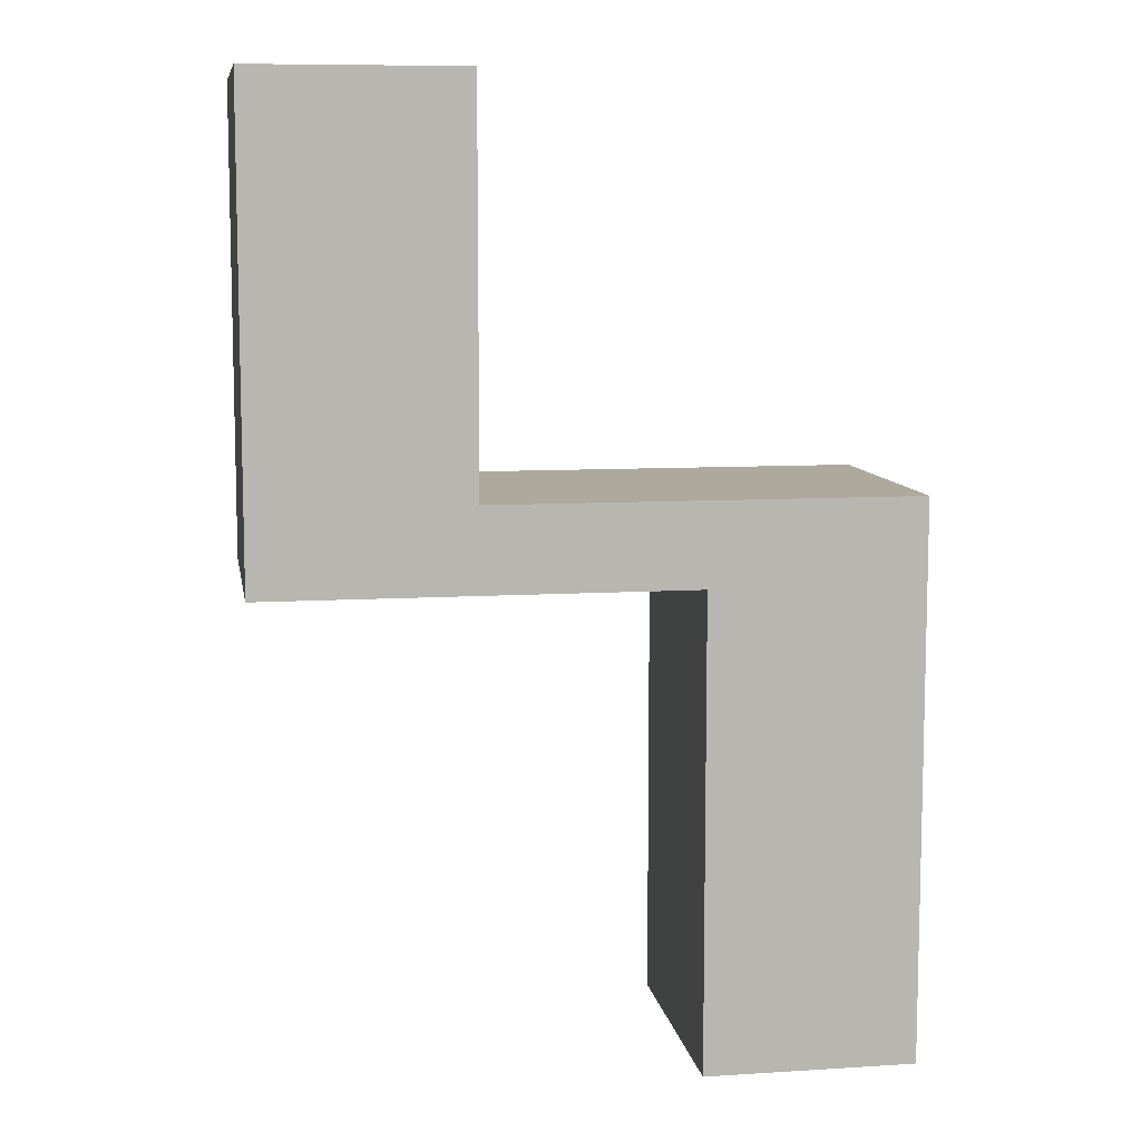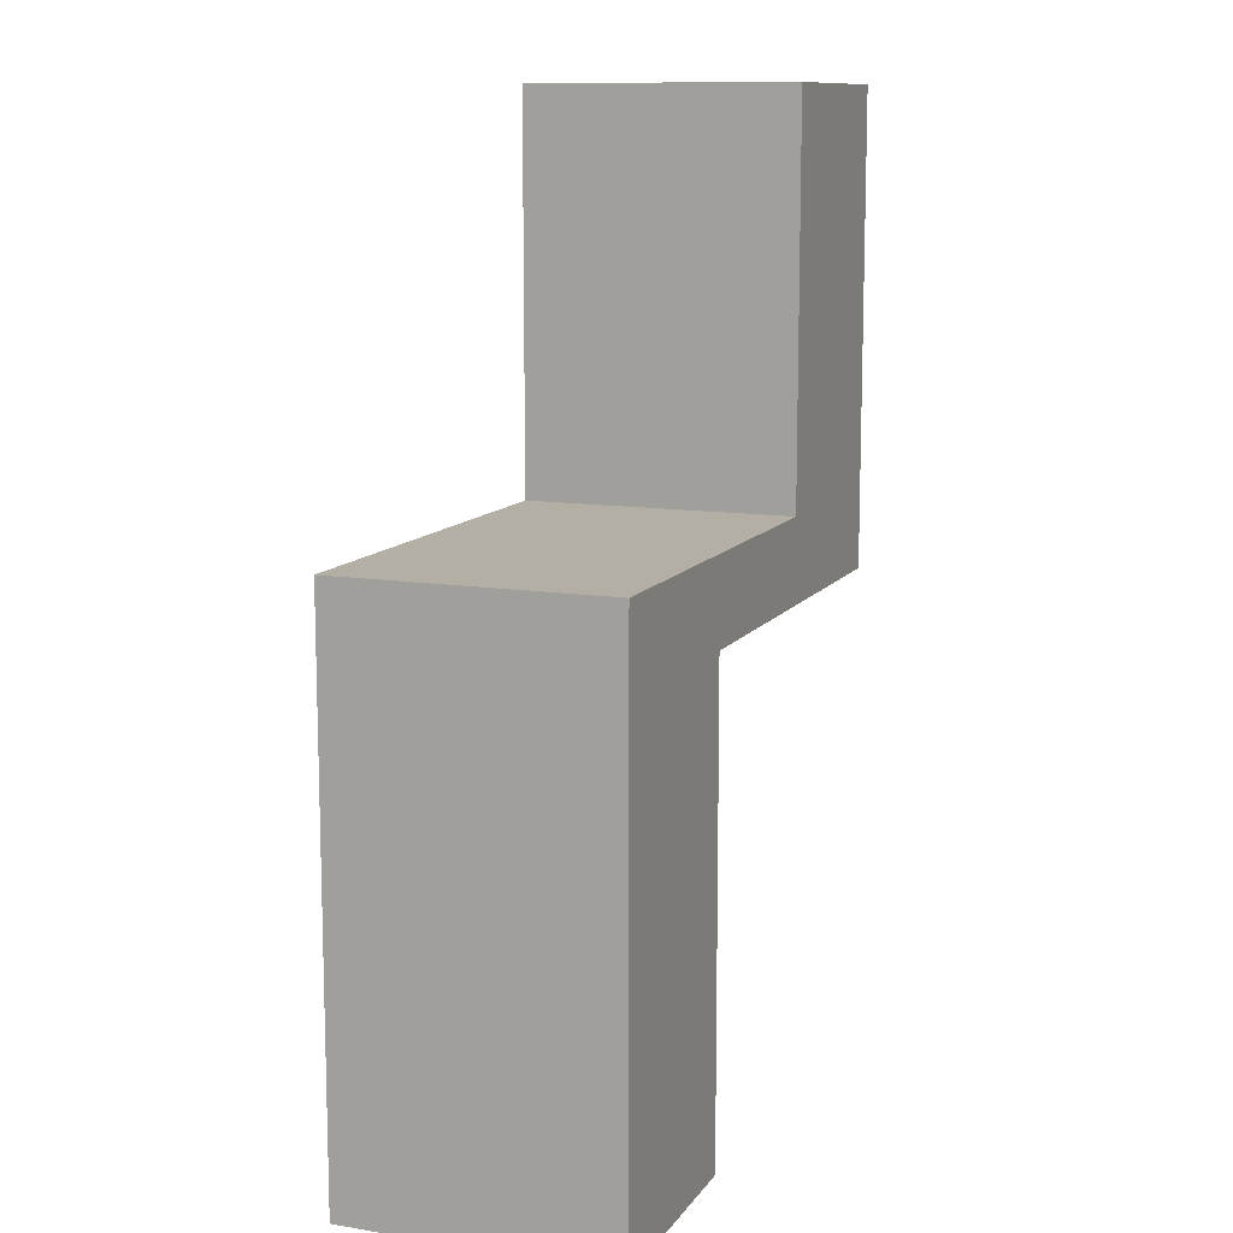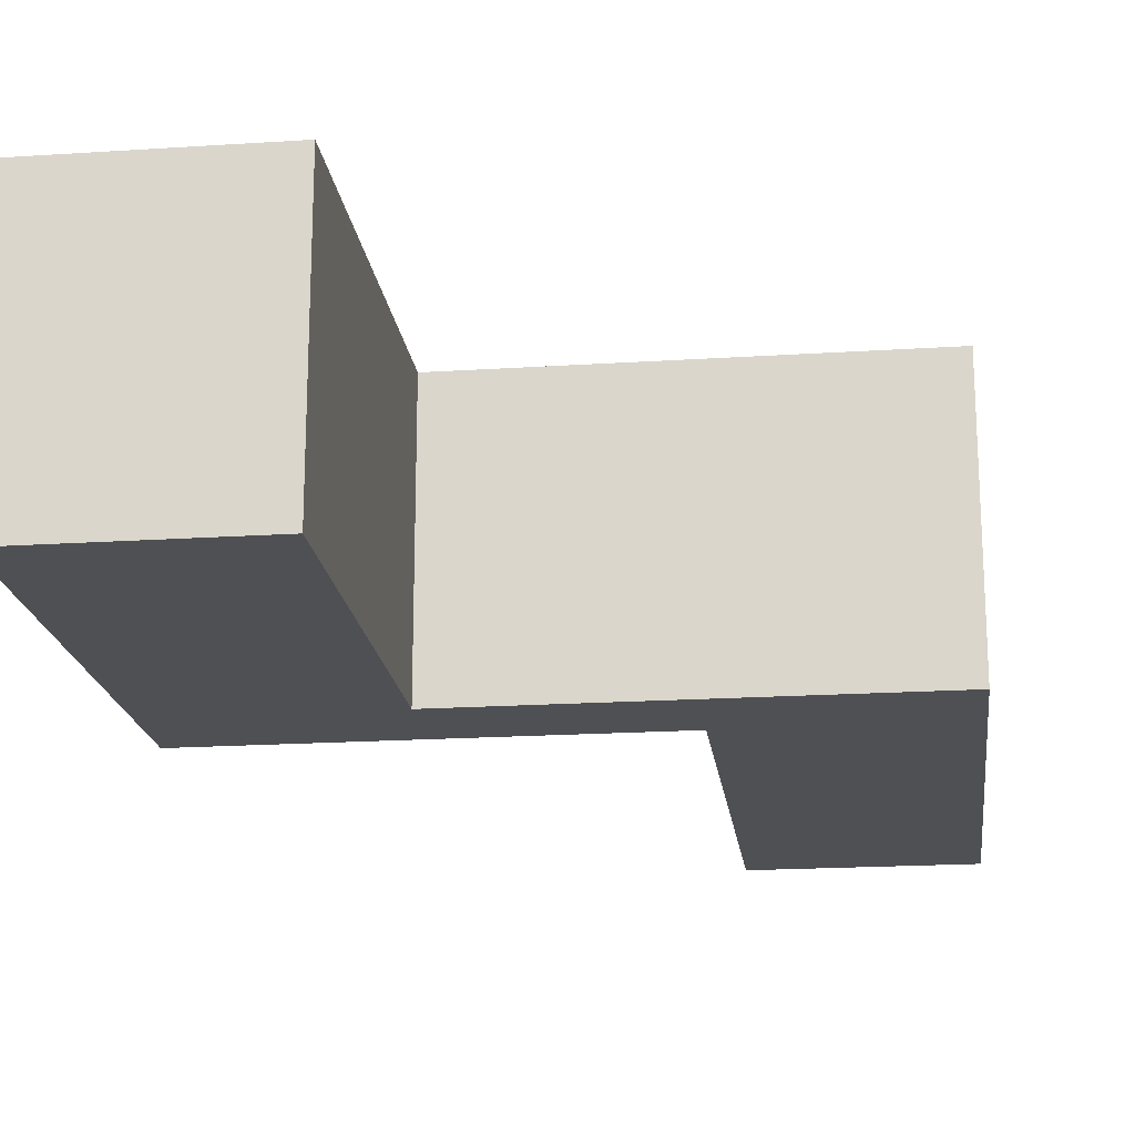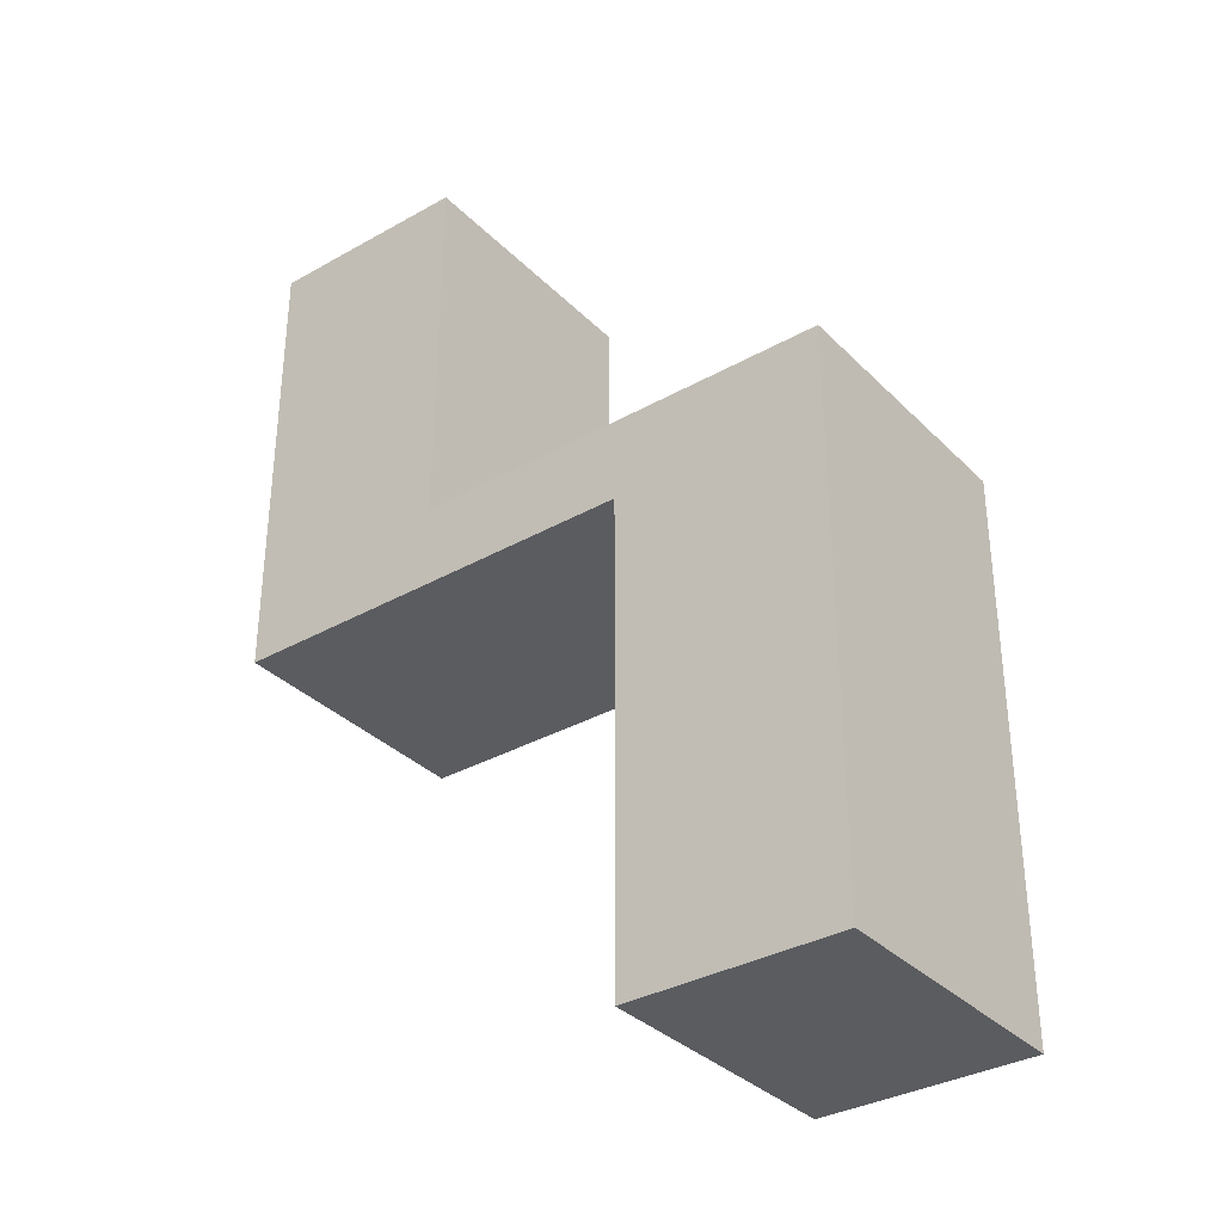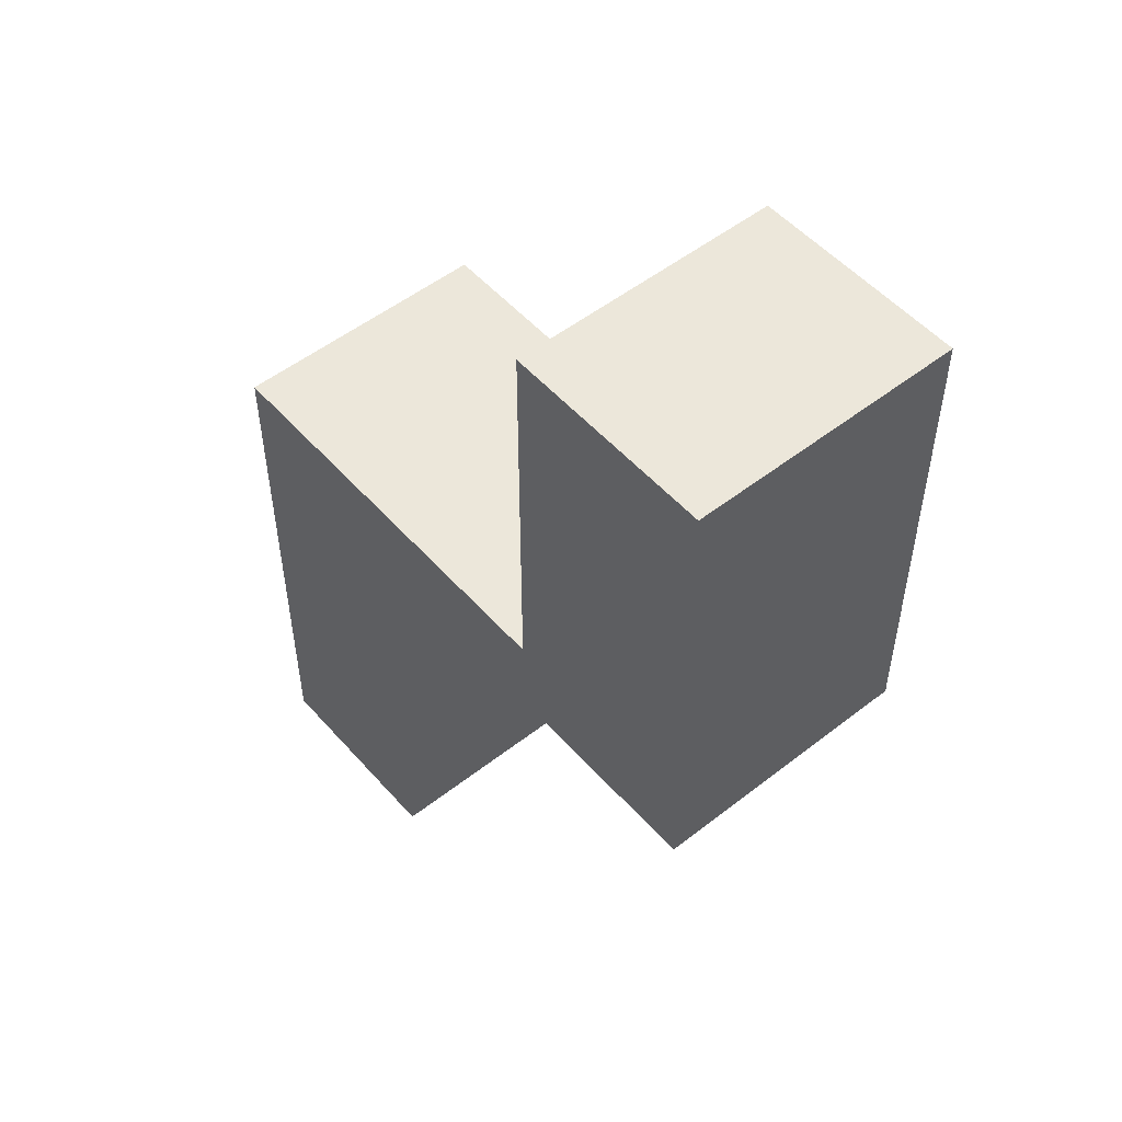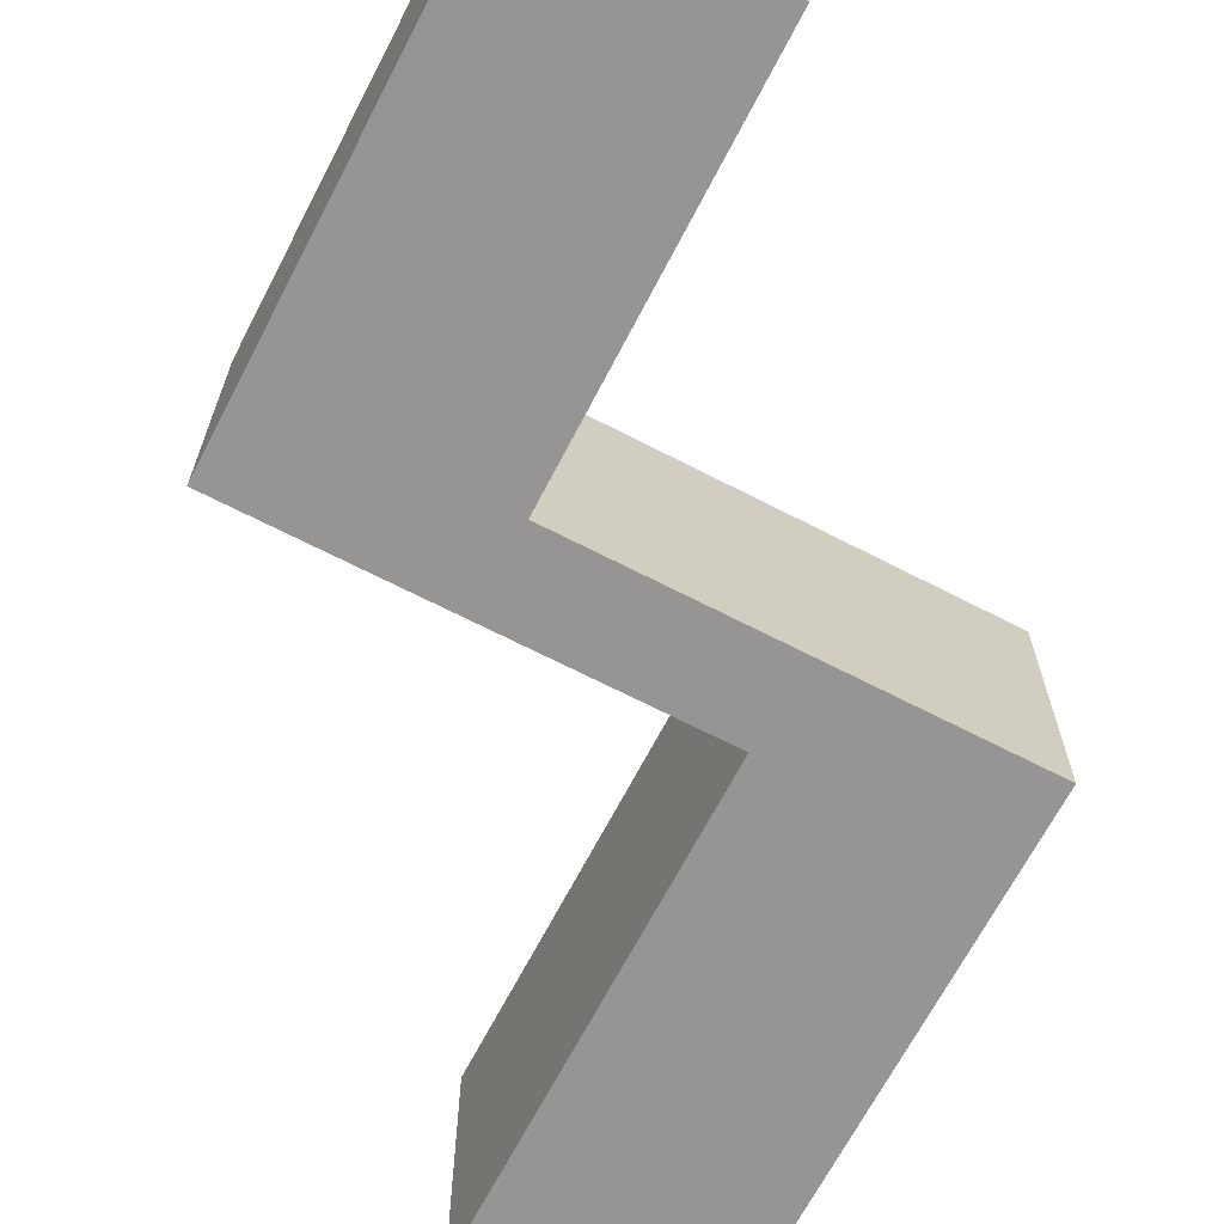
<metadata>
{"format":"obj","ext":"obj","renderer":"f3d","projection":"perspective","resolution":1024,"background":"white","views":[{"elev":8.9,"azim":-9.5,"up":"+Z"},{"elev":11.3,"azim":111.4,"up":"+Z"},{"elev":-19.0,"azim":7.0,"up":"+Y"},{"elev":-34.2,"azim":37.3,"up":"+Z"},{"elev":52.1,"azim":-130.1,"up":"+Z"},{"elev":-67.5,"azim":-27.4,"up":"+Y"}]}
</metadata>
<code>
v 0 43.99 77.03
v 0 43.99 0
v 0 0 0
v 0 0 77.03
v 0 0 77.03
v 34.55 0 77.03
v 34.55 5 77.03
v 0 43.99 77.03
v 34.55 43.99 77.03
v 0 43.99 0
v 34.55 43.99 0
v 34.55 8.75 0
v 34.55 7.5 0
v 34.55 6.25 0
v 34.55 5 0
v 0 0 0
v 34.55 3.75 0
v 34.55 2.5 0
v 34.55 1.25 0
v 34.55 0 0
v 34.55 43.99 77.03
v 34.55 8.75 38.51
v 34.55 43.99 38.51
v 34.55 7.5 38.51
v 34.55 5 77.03
v 34.55 6.25 38.51
v 34.55 5 38.51
v 34.55 3.75 38.51
v 34.55 2.5 38.51
v 34.55 0 77.03
v 34.55 1.25 38.51
v 34.55 0 38.51
v 0 43.99 0
v 34.55 43.99 6.353
v 34.55 43.99 0
v 34.55 43.99 9.967
v 34.55 43.99 13.58
v 34.55 43.99 38.51
v 0 43.99 77.03
v 34.55 43.99 77.03
v 34.55 0 38.51
v 34.55 0 77.03
v 0 0 77.03
v 0 0 0
v 34.55 0 13.58
v 34.55 0 9.967
v 34.55 0 6.353
v 34.55 0 0
v 34.55 0 13.58
v 34.55 1.25 13.58
v 34.55 2.5 13.58
v 34.55 3.75 13.58
v 34.55 5 13.58
v 34.55 6.25 13.58
v 34.55 7.5 13.58
v 34.55 8.75 38.51
v 34.55 8.75 13.58
v 34.55 43.99 38.51
v 34.55 43.99 13.58
v 103.7 1.25 6.353
v 103.7 0 0
v 103.7 1.25 0
v 103.7 0 6.353
v 103.7 1.25 9.967
v 103.7 0 9.967
v 103.7 1.25 13.58
v 103.7 0 13.58
v 103.7 2.5 9.967
v 103.7 2.5 6.353
v 103.7 2.5 13.58
v 103.7 3.75 13.58
v 103.7 3.75 9.967
v 103.7 3.75 6.353
v 103.7 5 9.967
v 103.7 5 6.353
v 103.7 5 13.58
v 103.7 6.25 9.967
v 103.7 6.25 6.353
v 103.7 6.25 13.58
v 103.7 7.5 9.967
v 103.7 7.5 6.353
v 103.7 7.5 13.58
v 103.7 8.75 9.967
v 103.7 8.75 6.353
v 103.7 8.75 13.58
v 103.7 43.99 9.967
v 103.7 43.99 6.353
v 103.7 43.99 13.58
v 103.7 2.5 0
v 103.7 3.75 0
v 103.7 5 0
v 103.7 6.25 0
v 103.7 7.5 0
v 103.7 8.75 0
v 103.7 43.99 0
v 69.11 0 6.353
v 69.11 0 0
v 69.11 0 9.967
v 69.11 0 13.58
v 69.11 0 0
v 69.11 1.25 0
v 69.11 2.5 0
v 69.11 3.75 0
v 69.11 5 0
v 69.11 6.25 0
v 69.11 7.5 0
v 69.11 8.75 0
v 69.11 43.99 0
v 34.55 1.25 13.58
v 34.55 0 13.58
v 69.11 1.25 13.58
v 69.11 0 13.58
v 34.55 2.5 13.58
v 69.11 2.5 13.58
v 34.55 3.75 13.58
v 69.11 3.75 13.58
v 34.55 5 13.58
v 69.11 5 13.58
v 34.55 6.25 13.58
v 69.11 6.25 13.58
v 34.55 7.5 13.58
v 69.11 7.5 13.58
v 34.55 8.75 13.58
v 69.11 8.75 13.58
v 34.55 43.99 13.58
v 69.11 43.99 13.58
v 69.11 43.99 0
v 69.11 43.99 6.353
v 69.11 43.99 9.967
v 69.11 43.99 13.58
v 69.11 0 -77.03
v 69.11 1.25 -77.03
v 103.7 0 -77.03
v 103.7 1.25 -77.03
v 69.11 2.5 -77.03
v 103.7 2.5 -77.03
v 69.11 3.75 -77.03
v 103.7 3.75 -77.03
v 69.11 5 -77.03
v 103.7 5 -77.03
v 69.11 6.25 -77.03
v 103.7 6.25 -77.03
v 69.11 7.5 -77.03
v 103.7 7.5 -77.03
v 69.11 8.75 -77.03
v 103.7 8.75 -77.03
v 69.11 43.99 -77.03
v 103.7 43.99 -77.03
v 103.7 0 6.353
v 103.7 0 0
v 103.7 0 9.967
v 103.7 0 13.58
v 103.7 1.25 13.58
v 103.7 0 13.58
v 103.7 2.5 13.58
v 103.7 3.75 13.58
v 103.7 5 13.58
v 103.7 6.25 13.58
v 103.7 7.5 13.58
v 103.7 8.75 13.58
v 103.7 43.99 13.58
v 103.7 43.99 0
v 103.7 43.99 6.353
v 103.7 43.99 9.967
v 103.7 43.99 13.58
v 103.7 0 -77.03
v 69.11 0 -77.03
v 69.11 43.99 -77.03
v 103.7 43.99 -77.03
v 103.7 2.5 -77.03
v 103.7 1.25 -77.03
v 103.7 3.75 -77.03
v 103.7 5 -77.03
v 103.7 6.25 -77.03
v 103.7 7.5 -77.03
v 103.7 8.75 0
v 103.7 8.75 -77.03
v 103.7 43.99 -77.03
v 103.7 0 -77.03
v 69.11 1.25 0
v 69.11 2.5 0
v 69.11 1.25 -77.03
v 69.11 2.5 -77.03
v 69.11 3.75 0
v 69.11 3.75 -77.03
v 69.11 5 0
v 69.11 5 -77.03
v 69.11 6.25 0
v 69.11 6.25 -77.03
v 69.11 7.5 0
v 69.11 7.5 -77.03
v 69.11 8.75 0
v 69.11 8.75 -77.03
v 69.11 43.99 0
v 69.11 43.99 -77.03
v 69.11 0 0
v 69.11 0 -77.03
f 1 3 2
f 1 4 3
f 5 7 6
f 5 8 7
f 7 8 9
f 10 12 11
f 10 13 12
f 10 14 13
f 10 15 14
f 10 16 15
f 15 16 17
f 17 16 18
f 18 16 19
f 19 16 20
f 21 23 22
f 22 24 21
f 21 24 25
f 25 24 26
f 25 26 27
f 25 27 28
f 28 29 25
f 25 29 30
f 30 29 31
f 30 31 32
f 33 35 34
f 34 36 33
f 36 37 33
f 37 38 33
f 33 38 39
f 39 38 40
f 41 43 42
f 41 44 43
f 41 45 44
f 45 46 44
f 46 47 44
f 48 44 47
f 31 50 49
f 31 49 32
f 29 51 50
f 29 50 31
f 28 52 51
f 28 51 29
f 27 53 52
f 27 52 28
f 26 54 53
f 26 53 27
f 24 55 54
f 24 54 26
f 56 57 55
f 56 55 24
f 58 59 57
f 58 57 56
f 60 62 61
f 60 61 63
f 64 60 63
f 64 63 65
f 66 64 65
f 66 65 67
f 68 69 60
f 68 60 64
f 70 68 64
f 70 64 66
f 71 72 68
f 71 68 70
f 72 73 69
f 72 69 68
f 74 75 73
f 74 73 72
f 76 74 72
f 76 72 71
f 77 78 75
f 77 75 74
f 79 77 74
f 79 74 76
f 80 81 78
f 80 78 77
f 82 80 77
f 82 77 79
f 83 84 81
f 83 81 80
f 85 83 80
f 85 80 82
f 86 87 84
f 86 84 83
f 88 86 83
f 88 83 85
f 69 89 62
f 69 62 60
f 73 90 89
f 73 89 69
f 75 91 90
f 75 90 73
f 78 92 91
f 78 91 75
f 81 93 92
f 81 92 78
f 84 94 93
f 84 93 81
f 87 95 94
f 87 94 84
f 47 96 48
f 48 96 97
f 46 98 47
f 47 98 96
f 45 99 46
f 46 99 98
f 20 100 19
f 19 100 101
f 19 101 18
f 18 101 102
f 18 102 17
f 17 102 103
f 17 103 15
f 15 103 104
f 15 104 14
f 14 104 105
f 14 105 13
f 13 105 106
f 13 106 12
f 12 106 107
f 12 107 11
f 11 107 108
f 109 111 110
f 110 111 112
f 113 114 109
f 109 114 111
f 115 116 113
f 113 116 114
f 117 118 115
f 115 118 116
f 119 120 117
f 117 120 118
f 121 122 119
f 119 122 120
f 123 124 121
f 121 124 122
f 125 126 123
f 123 126 124
f 35 127 34
f 34 127 128
f 34 128 36
f 36 128 129
f 36 129 37
f 37 129 130
f 131 133 132
f 132 133 134
f 132 134 135
f 135 134 136
f 135 136 137
f 137 136 138
f 137 138 139
f 139 138 140
f 139 140 141
f 141 140 142
f 141 142 143
f 143 142 144
f 143 144 145
f 145 144 146
f 145 146 147
f 147 146 148
f 96 149 97
f 97 149 150
f 98 151 96
f 96 151 149
f 99 152 98
f 98 152 151
f 111 153 112
f 112 153 154
f 114 155 111
f 111 155 153
f 116 156 114
f 114 156 155
f 118 157 116
f 116 157 156
f 120 158 118
f 118 158 157
f 122 159 120
f 120 159 158
f 124 160 122
f 122 160 159
f 126 161 124
f 124 161 160
f 127 162 128
f 128 162 163
f 128 163 129
f 129 163 164
f 129 164 130
f 130 164 165
f 150 166 97
f 97 166 167
f 127 168 162
f 162 168 169
f 89 170 62
f 62 170 171
f 90 172 89
f 89 172 170
f 91 173 90
f 90 173 172
f 92 174 91
f 91 174 173
f 93 175 92
f 92 175 174
f 176 177 93
f 93 177 175
f 95 178 176
f 176 178 177
f 62 171 61
f 61 171 179
f 180 182 181
f 181 182 183
f 181 183 184
f 184 183 185
f 184 185 186
f 186 185 187
f 186 187 188
f 188 187 189
f 188 189 190
f 190 189 191
f 190 191 192
f 192 191 193
f 192 193 194
f 194 193 195
f 196 197 180
f 180 197 182

</code>
